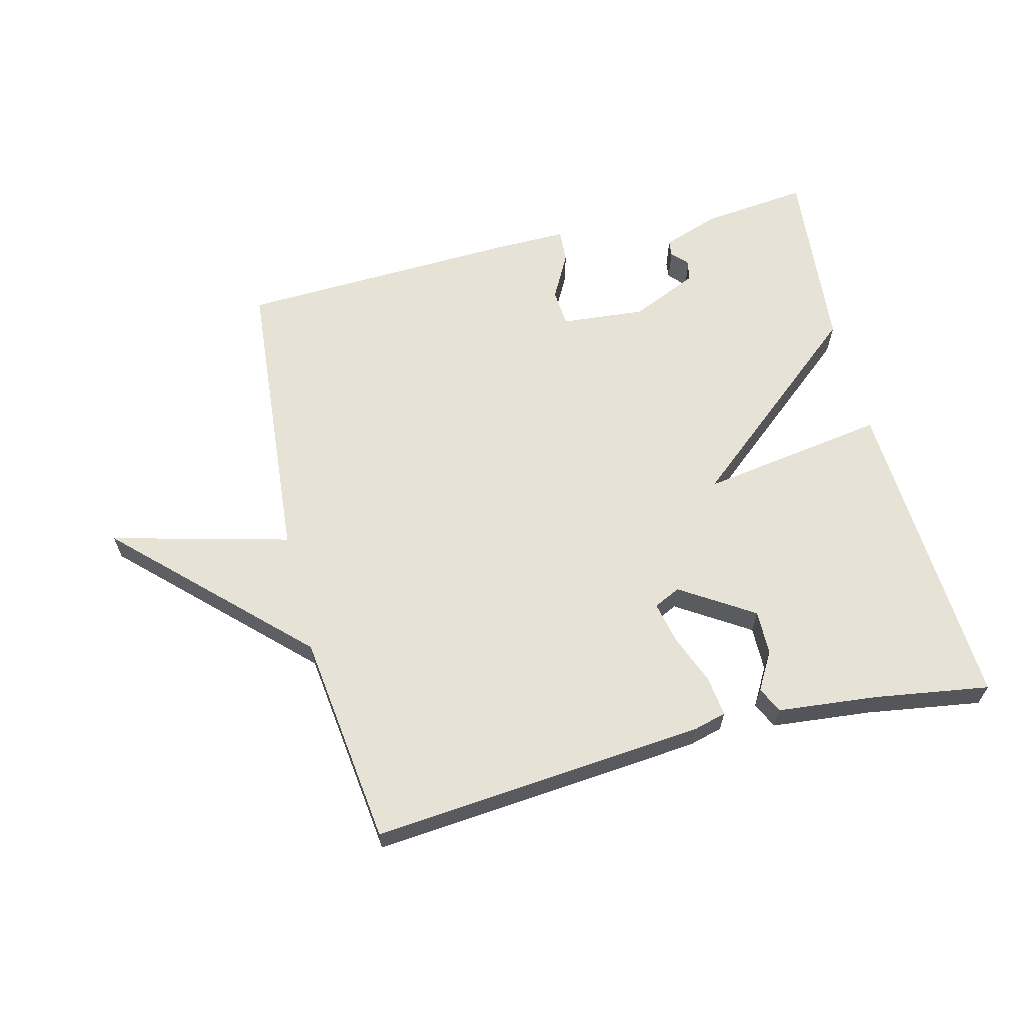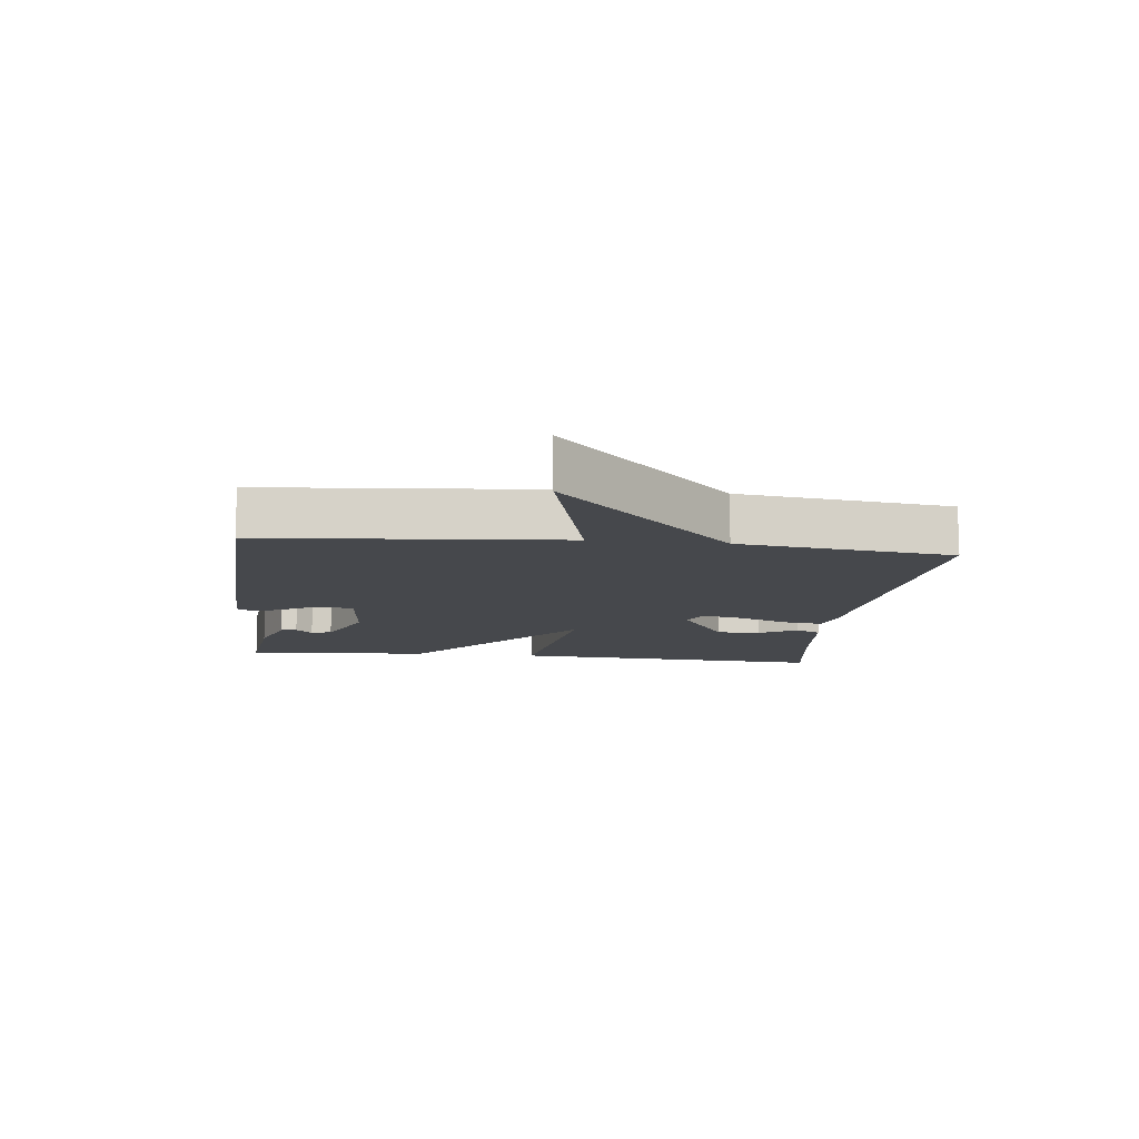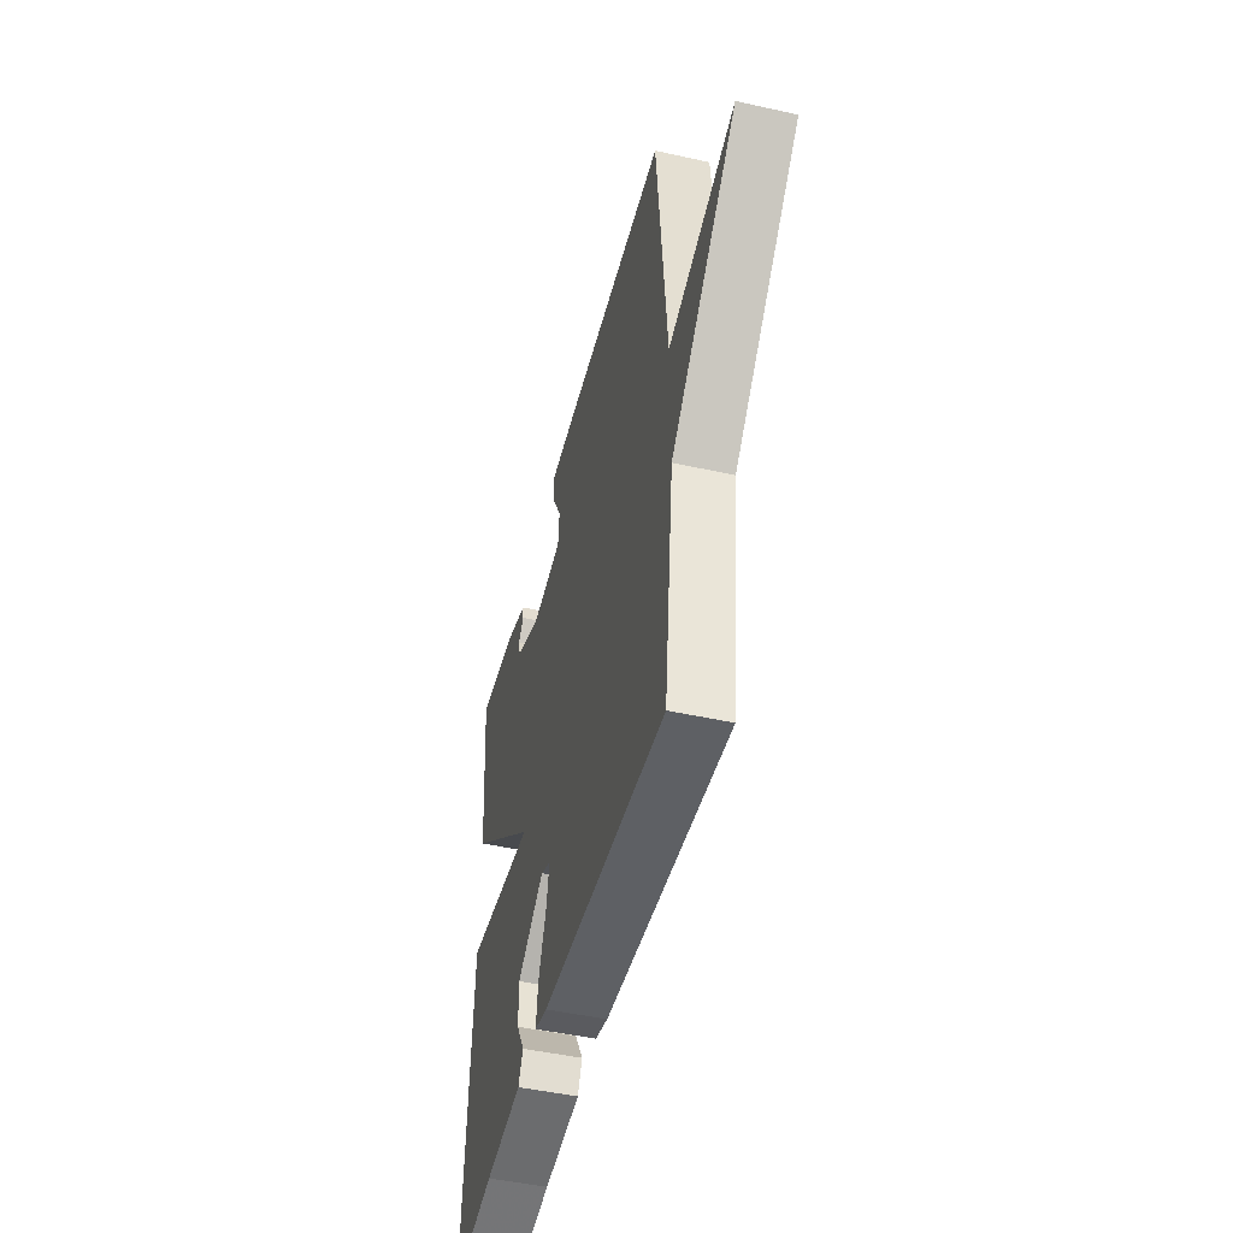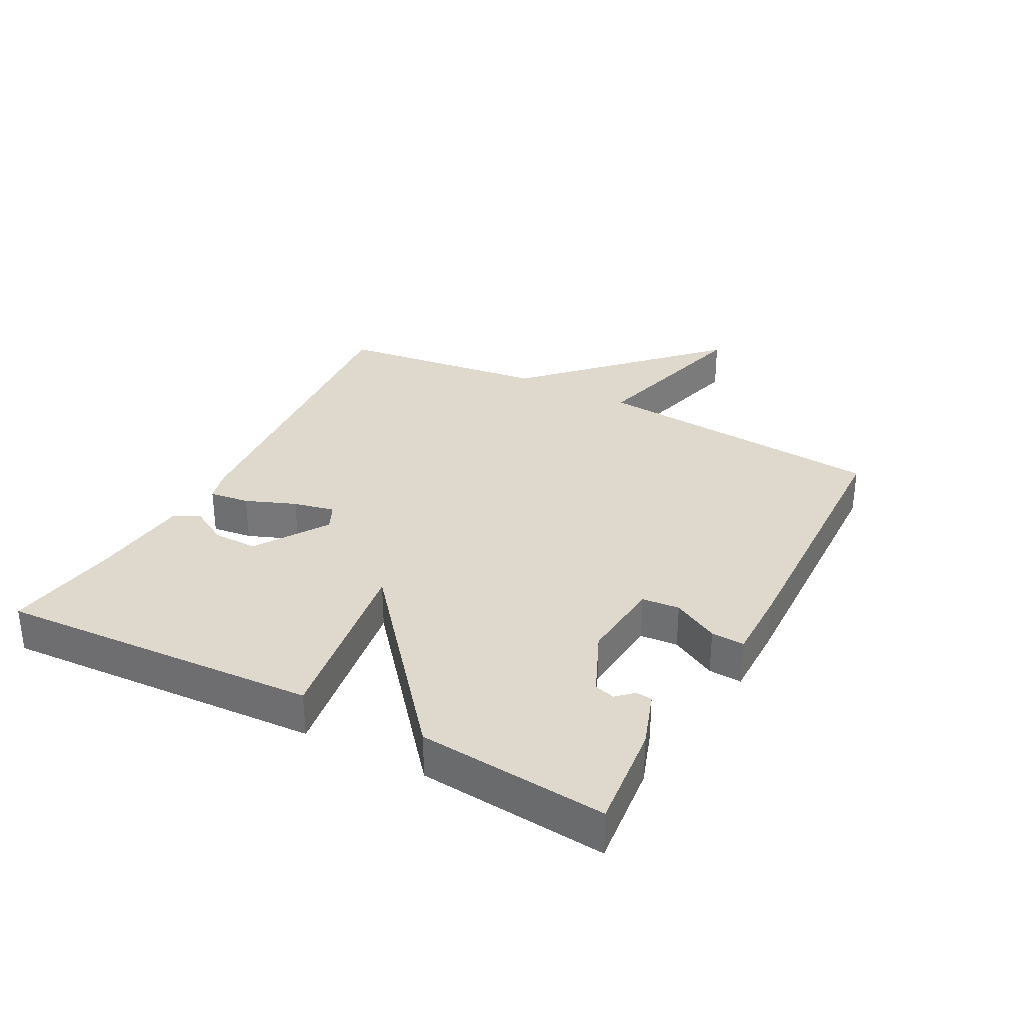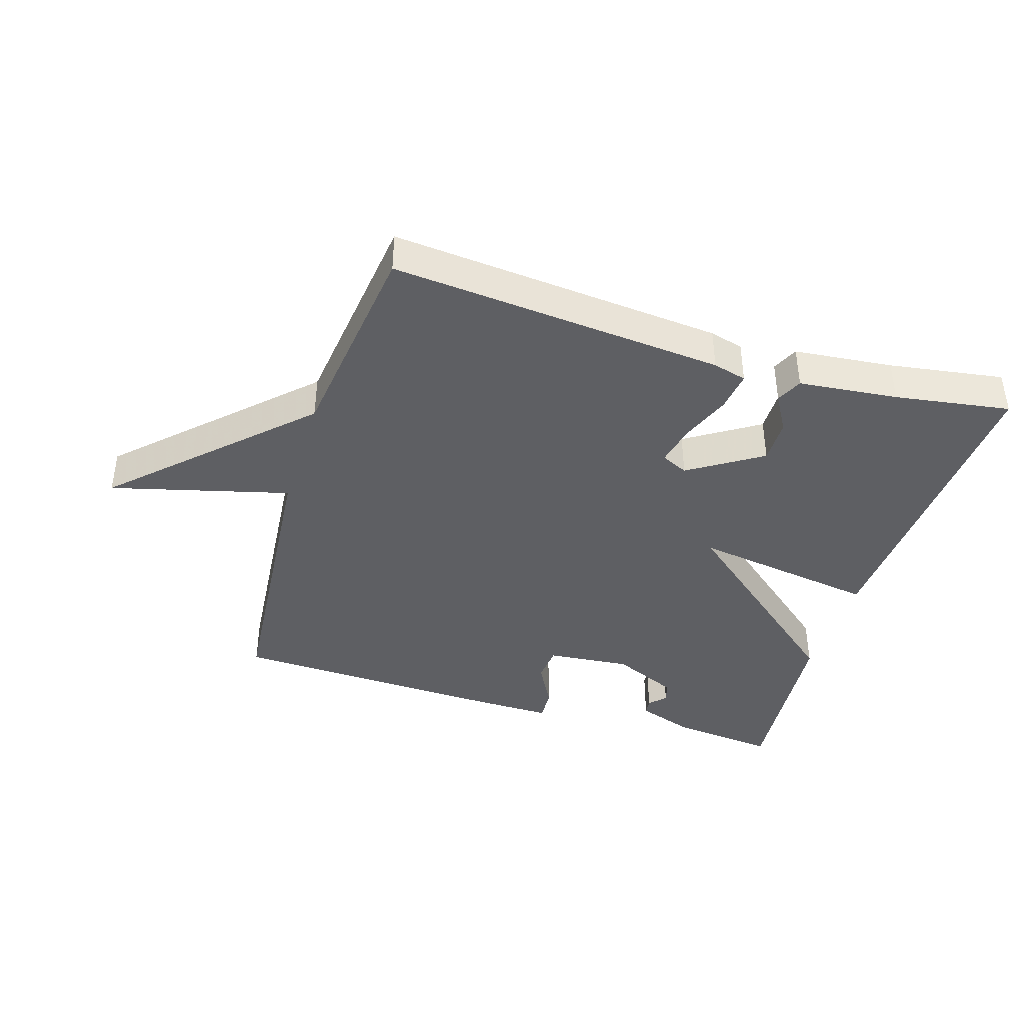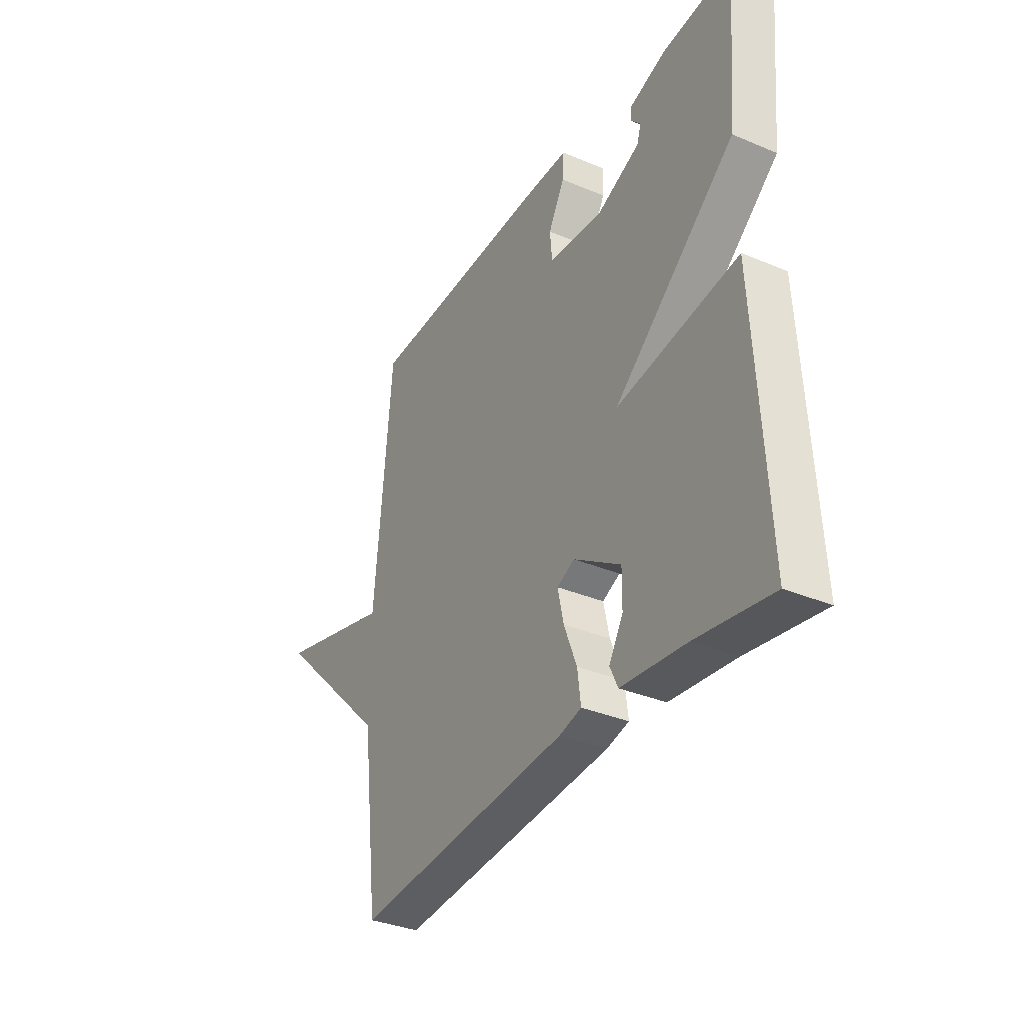
<metadata>
{"format":"obj","ext":"obj","renderer":"f3d","projection":"perspective","resolution":1024,"background":"white","views":[{"elev":63.4,"azim":165.9,"up":"+Y"},{"elev":-11.2,"azim":83.3,"up":"+Y"},{"elev":-47.8,"azim":76.0,"up":"+Z"},{"elev":31.9,"azim":-62.0,"up":"+Y"},{"elev":-40.5,"azim":162.8,"up":"+Y"},{"elev":-34.5,"azim":-119.5,"up":"+Z"}]}
</metadata>
<code>
v 0.5 0.07 -0.5
v -0.023 0.07 -0.454
v -0.076 0.07 -0.44
v -0.068 0.07 -0.377
v -0.037 0.07 -0.298
v -0.023 0.07 -0.233
v -0.065 0.07 -0.213
v -0.179 0.07 -0.286
v -0.178 0.07 -0.356
v -0.144 0.07 -0.415
v -0.163 0.07 -0.456
v -0.319 0.07 -0.472
v -0.5 0.07 -0.5
v -0.473 0.07 0.004
v -0.18 0.07 -0.041
v -0.473 0.07 0.204
v -0.5 0.07 0.5
v -0.333 0.07 0.482
v -0.244 0.07 0.451
v -0.241 0.07 0.426
v -0.265 0.07 0.4
v -0.256 0.07 0.368
v -0.152 0.07 0.322
v -0.02 0.07 0.334
v -0.015 0.07 0.393
v -0.054 0.07 0.465
v -0.057 0.07 0.517
v 0.058 0.07 0.516
v 0.5 0.07 0.5
v 0.541 0.07 0.033
v 0.821 0.07 0.106
v 0.541 0.07 -0.167
v 0.5 0 -0.5
v -0.023 0 -0.454
v -0.076 0 -0.44
v -0.068 0 -0.377
v -0.037 0 -0.298
v -0.023 0 -0.233
v -0.065 0 -0.213
v -0.179 0 -0.286
v -0.178 0 -0.356
v -0.144 0 -0.415
v -0.163 0 -0.456
v -0.319 0 -0.472
v -0.5 0 -0.5
v -0.473 0 0.004
v -0.18 0 -0.041
v -0.473 0 0.204
v -0.5 0 0.5
v -0.333 0 0.482
v -0.244 0 0.451
v -0.241 0 0.426
v -0.265 0 0.4
v -0.256 0 0.368
v -0.152 0 0.322
v -0.02 0 0.334
v -0.015 0 0.393
v -0.054 0 0.465
v -0.057 0 0.517
v 0.058 0 0.516
v 0.5 0 0.5
v 0.541 0 0.033
v 0.821 0 0.106
v 0.541 0 -0.167
f 30 31 32
f 30 32 1
f 29 30 1
f 28 29 1
f 27 28 1
f 26 27 1
f 25 26 1
f 24 25 1 2
f 19 20 21
f 18 19 21
f 17 18 21
f 16 17 21
f 15 16 21 22
f 12 13 14 15
f 9 10 11 12
f 8 9 12
f 8 12 15
f 7 8 15
f 15 22 23
f 7 15 23
f 6 7 23
f 3 4 5
f 2 3 5
f 6 23 24
f 6 24 2
f 2 5 6
f 64 63 62
f 33 64 62
f 33 62 61
f 33 61 60
f 33 60 59
f 33 59 58
f 33 58 57
f 34 33 57 56
f 53 52 51
f 53 51 50
f 53 50 49
f 53 49 48
f 54 53 48 47
f 47 46 45 44
f 44 43 42 41
f 44 41 40
f 47 44 40
f 47 40 39
f 55 54 47
f 55 47 39
f 55 39 38
f 37 36 35
f 37 35 34
f 56 55 38
f 34 56 38
f 38 37 34
f 1 33 34 2
f 2 34 35 3
f 3 35 36 4
f 4 36 37 5
f 5 37 38 6
f 6 38 39 7
f 7 39 40 8
f 8 40 41 9
f 9 41 42 10
f 10 42 43 11
f 11 43 44 12
f 12 44 45 13
f 13 45 46 14
f 14 46 47 15
f 15 47 48 16
f 16 48 49 17
f 17 49 50 18
f 18 50 51 19
f 19 51 52 20
f 20 52 53 21
f 21 53 54 22
f 22 54 55 23
f 23 55 56 24
f 24 56 57 25
f 25 57 58 26
f 26 58 59 27
f 27 59 60 28
f 28 60 61 29
f 29 61 62 30
f 30 62 63 31
f 31 63 64 32
f 32 64 33 1

</code>
